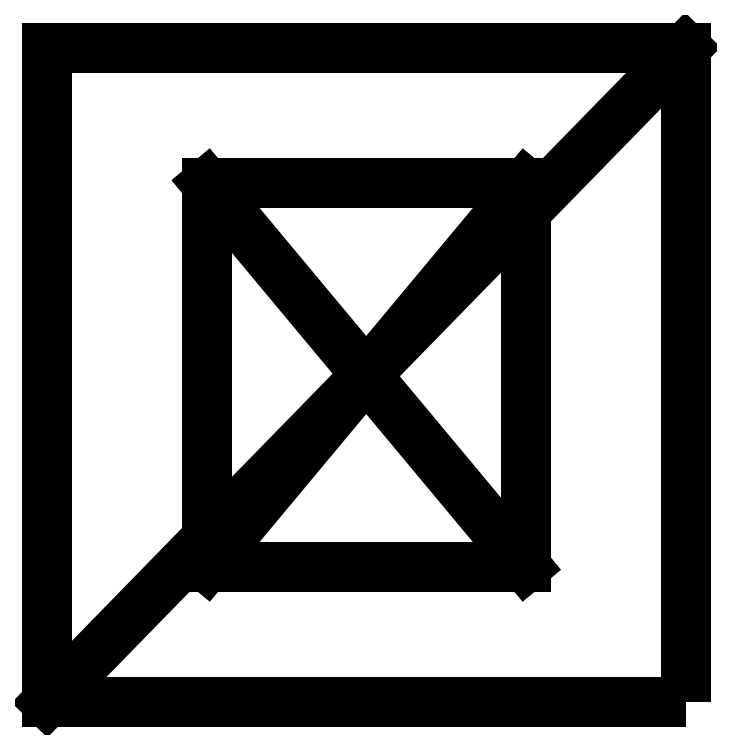
<metadata>
{"format":"dxf","ext":"dxf","renderer":"ezdxf+matplotlib","layout":"modelspace","background":"white","min_lineweight":24,"dpi":150}
</metadata>
<code>
0
SECTION
2
ENTITIES
0
LWPOLYLINE
8
0
90
4
70
1
43
0
10
10
20
61.5
10
-10
20
61.5
10
-10
20
82
10
10
20
82
0
LINE
8
0
10
10
20
82
30
0
11
-10
21
61.5
31
0
0
LINE
8
0
10
5
20
65.75
30
0
11
-5
21
65.75
31
0
0
LINE
8
0
10
-5
20
65.75
30
0
11
-5
21
77.75
31
0
0
LINE
8
0
10
-5
20
77.75
30
0
11
5
21
77.75
31
0
0
LINE
8
0
10
5
20
77.75
30
0
11
5
21
65.75
31
0
0
LINE
8
0
10
5
20
65.75
30
0
11
-5
21
77.75
31
0
0
LINE
8
0
10
-5
20
65.75
30
0
11
5
21
77.75
31
0
0
ENDSEC
0
EOF

</code>
